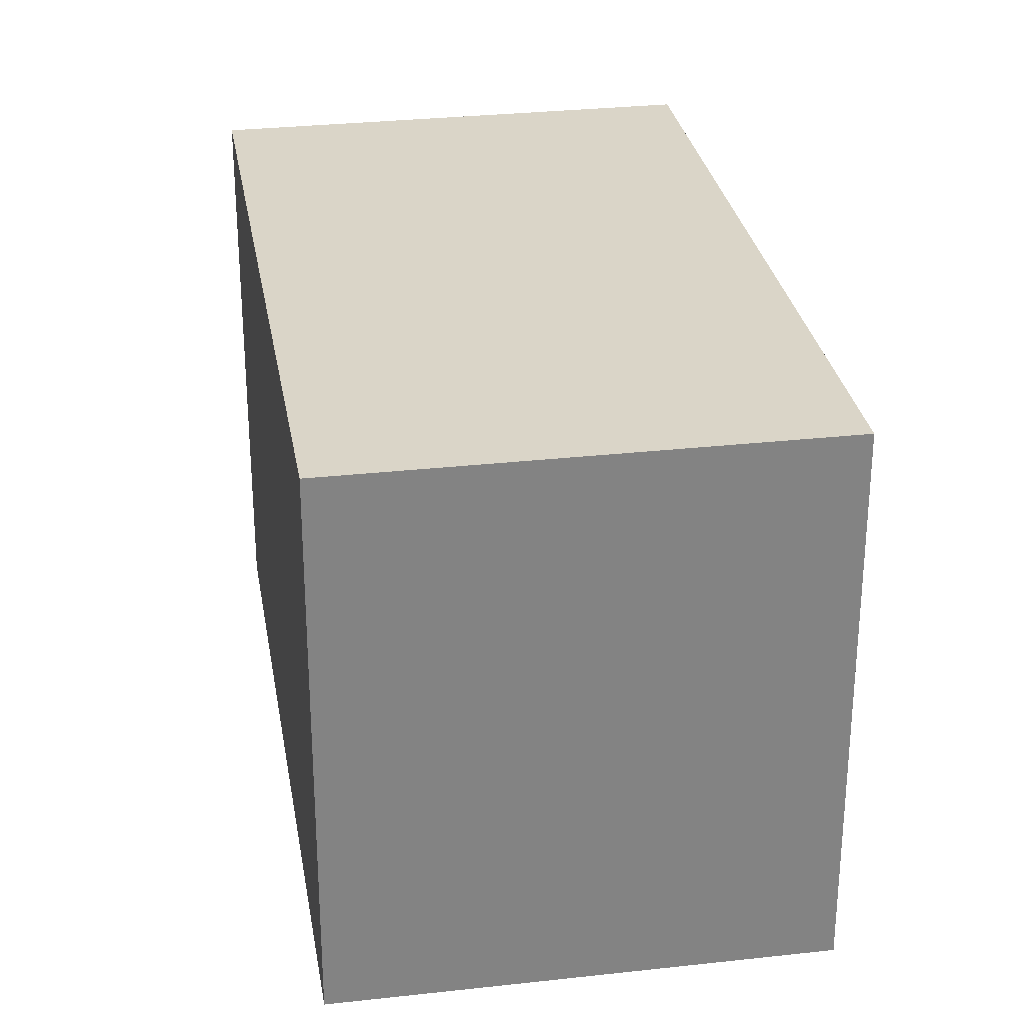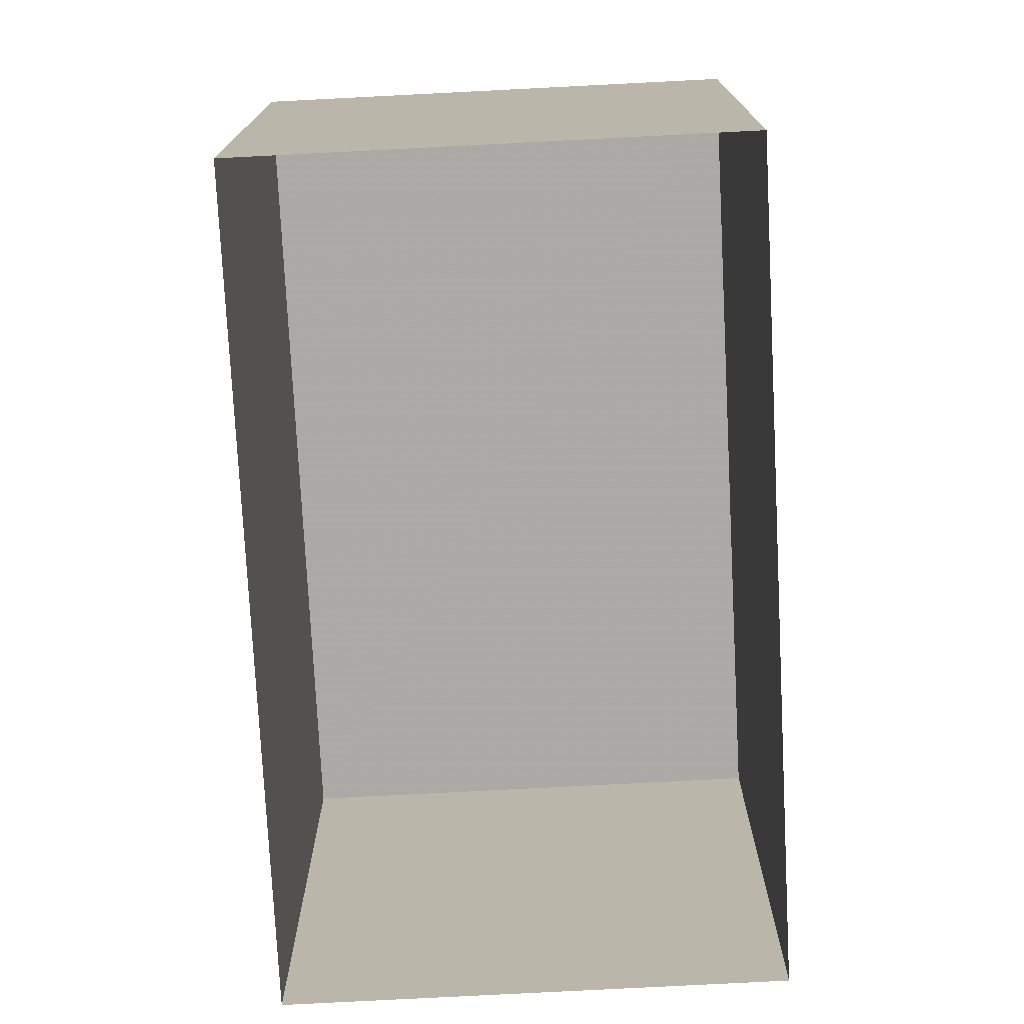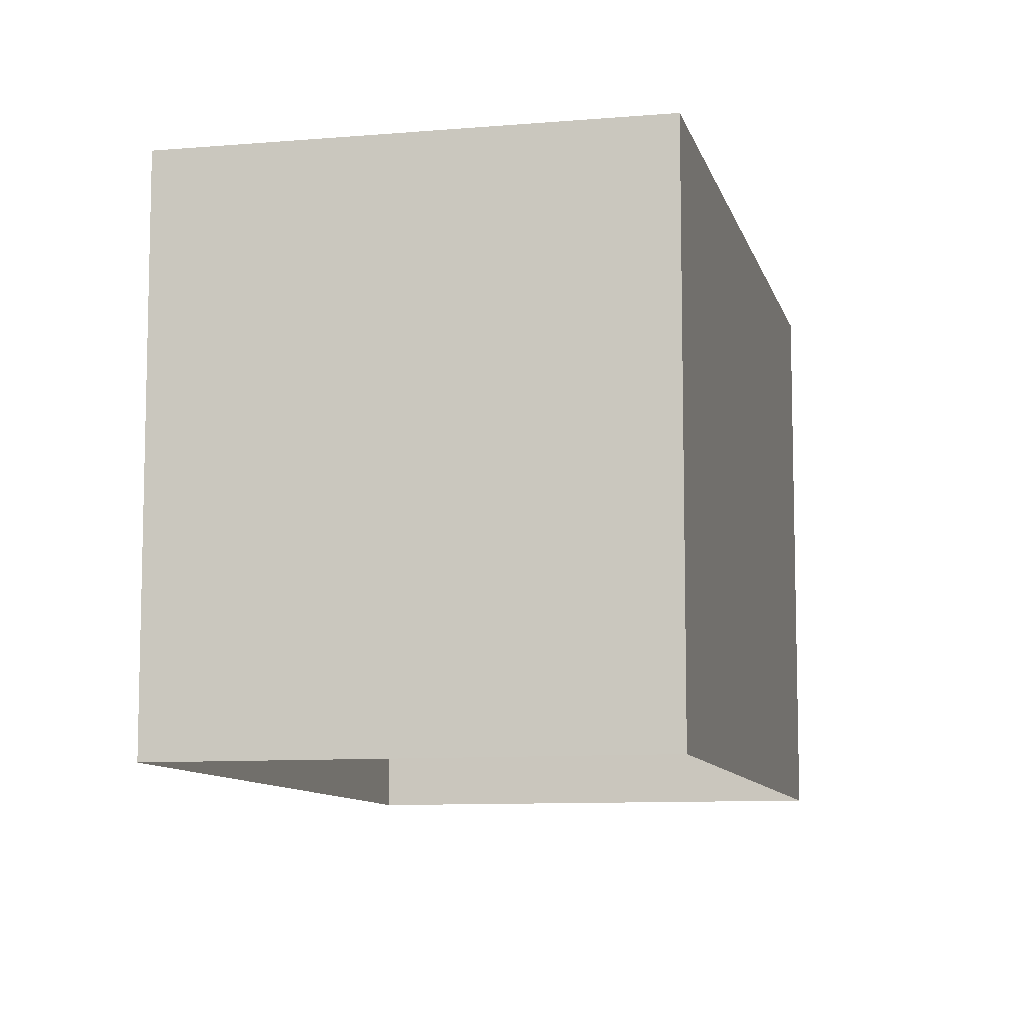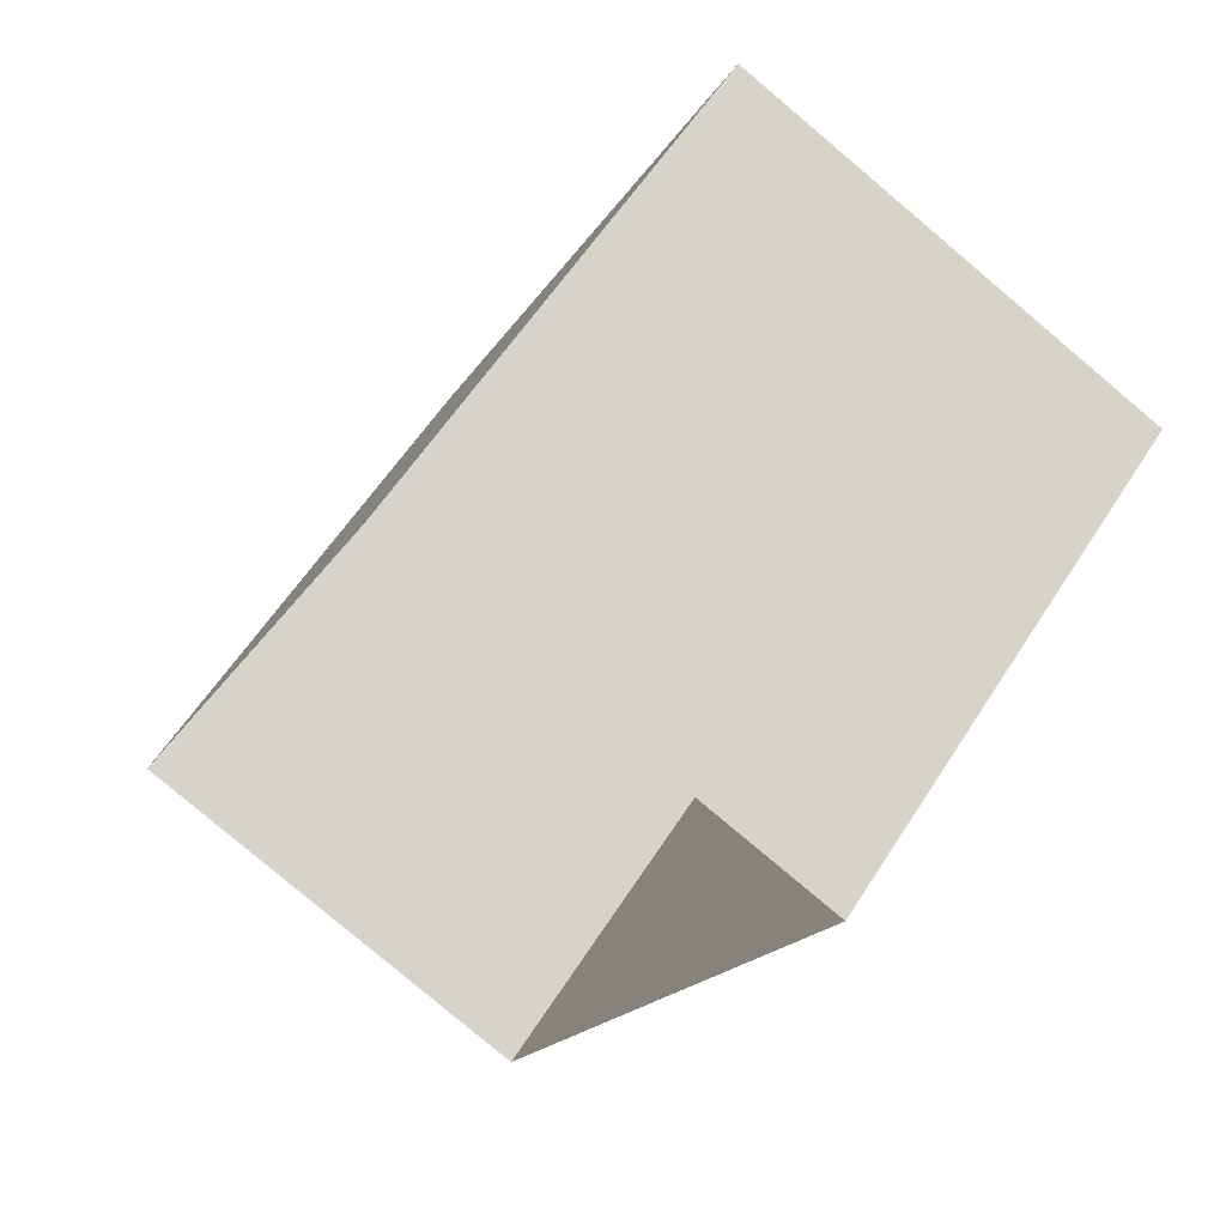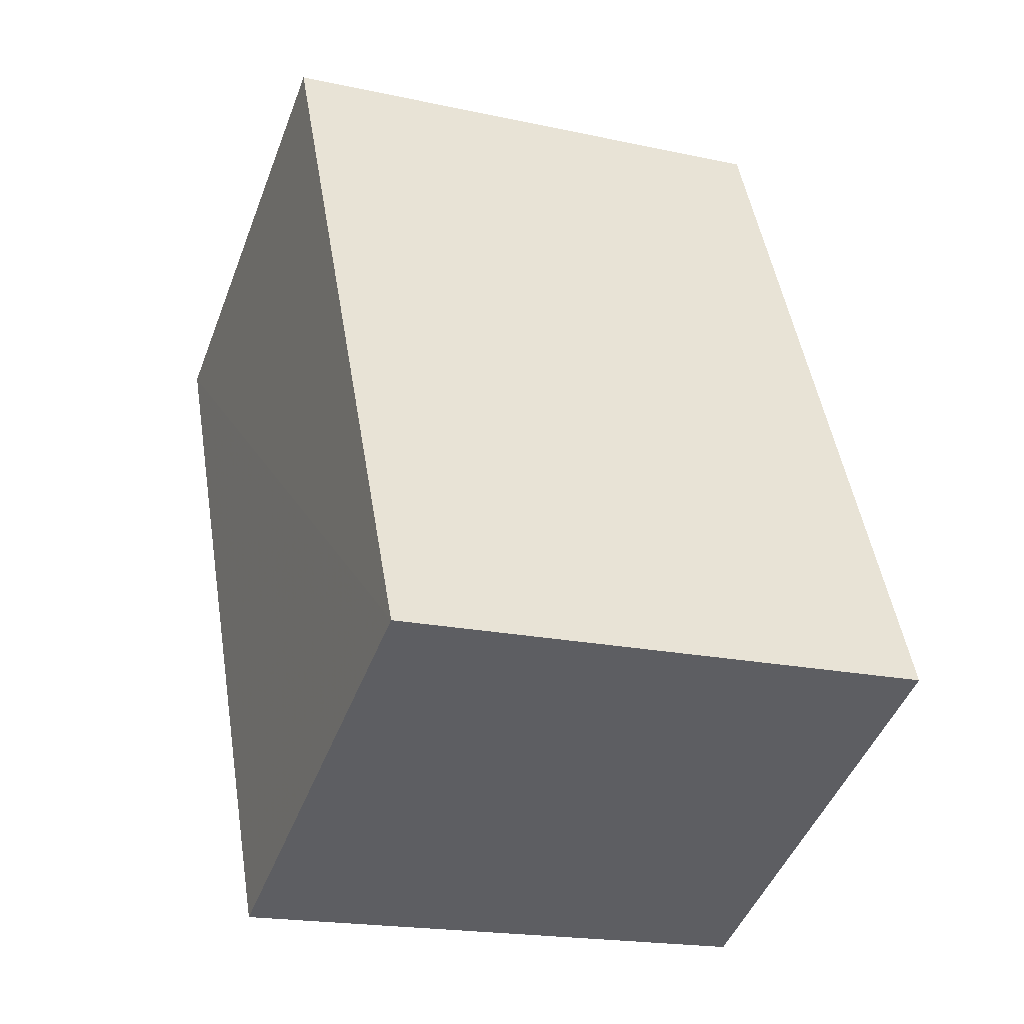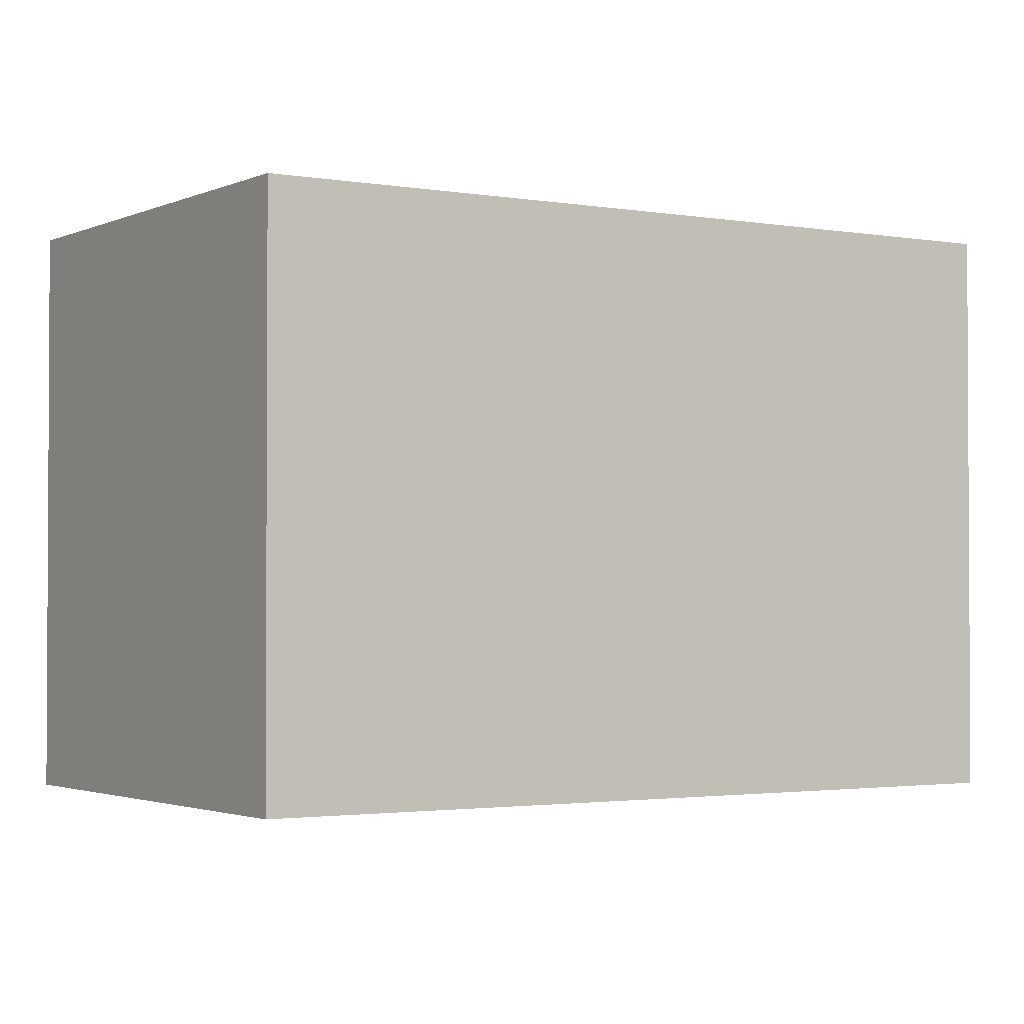
<metadata>
{"format":"obj","ext":"obj","renderer":"f3d","projection":"perspective","resolution":1024,"background":"white","views":[{"elev":29.3,"azim":-164.6,"up":"+Z"},{"elev":-75.7,"azim":27.9,"up":"+Z"},{"elev":-9.3,"azim":37.8,"up":"+Z"},{"elev":58.5,"azim":-147.6,"up":"+Y"},{"elev":-18.8,"azim":67.9,"up":"+Y"},{"elev":-2.0,"azim":82.3,"up":"+Z"}]}
</metadata>
<code>
v -8.834e+04 -9.874e+04 9.995
v -8.834e+04 -9.874e+04 9.995
v -8.834e+04 -9.874e+04 9.995
v -8.834e+04 -9.874e+04 9.995
v -8.834e+04 -9.874e+04 12.7
v -8.834e+04 -9.874e+04 12.7
v -8.834e+04 -9.874e+04 12.7
v -8.834e+04 -9.874e+04 12.7
f 1 2 3
f 4 1 3
f 5 6 7
f 8 5 7
f 6 4 3
f 7 6 3
f 6 1 4
f 6 5 1
f 5 2 1
f 5 8 2
f 7 3 2
f 8 7 2

</code>
